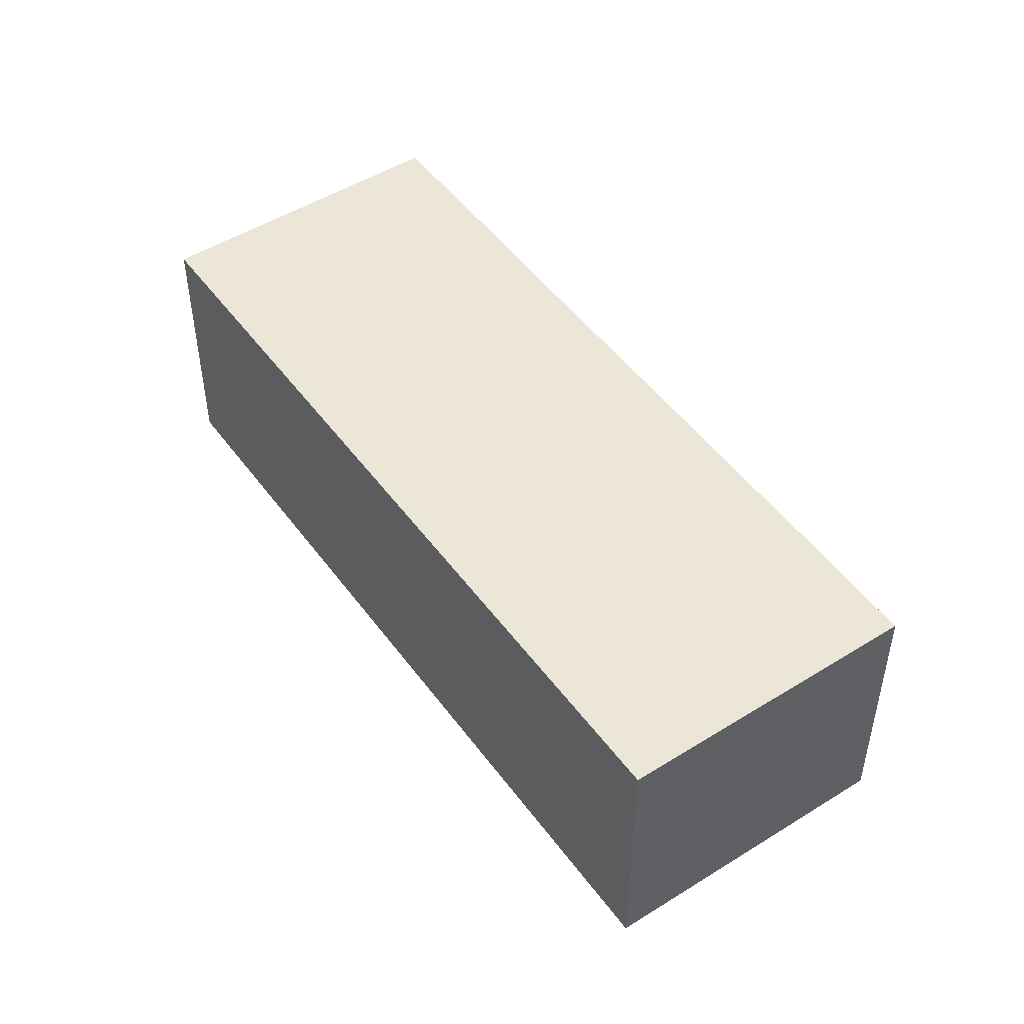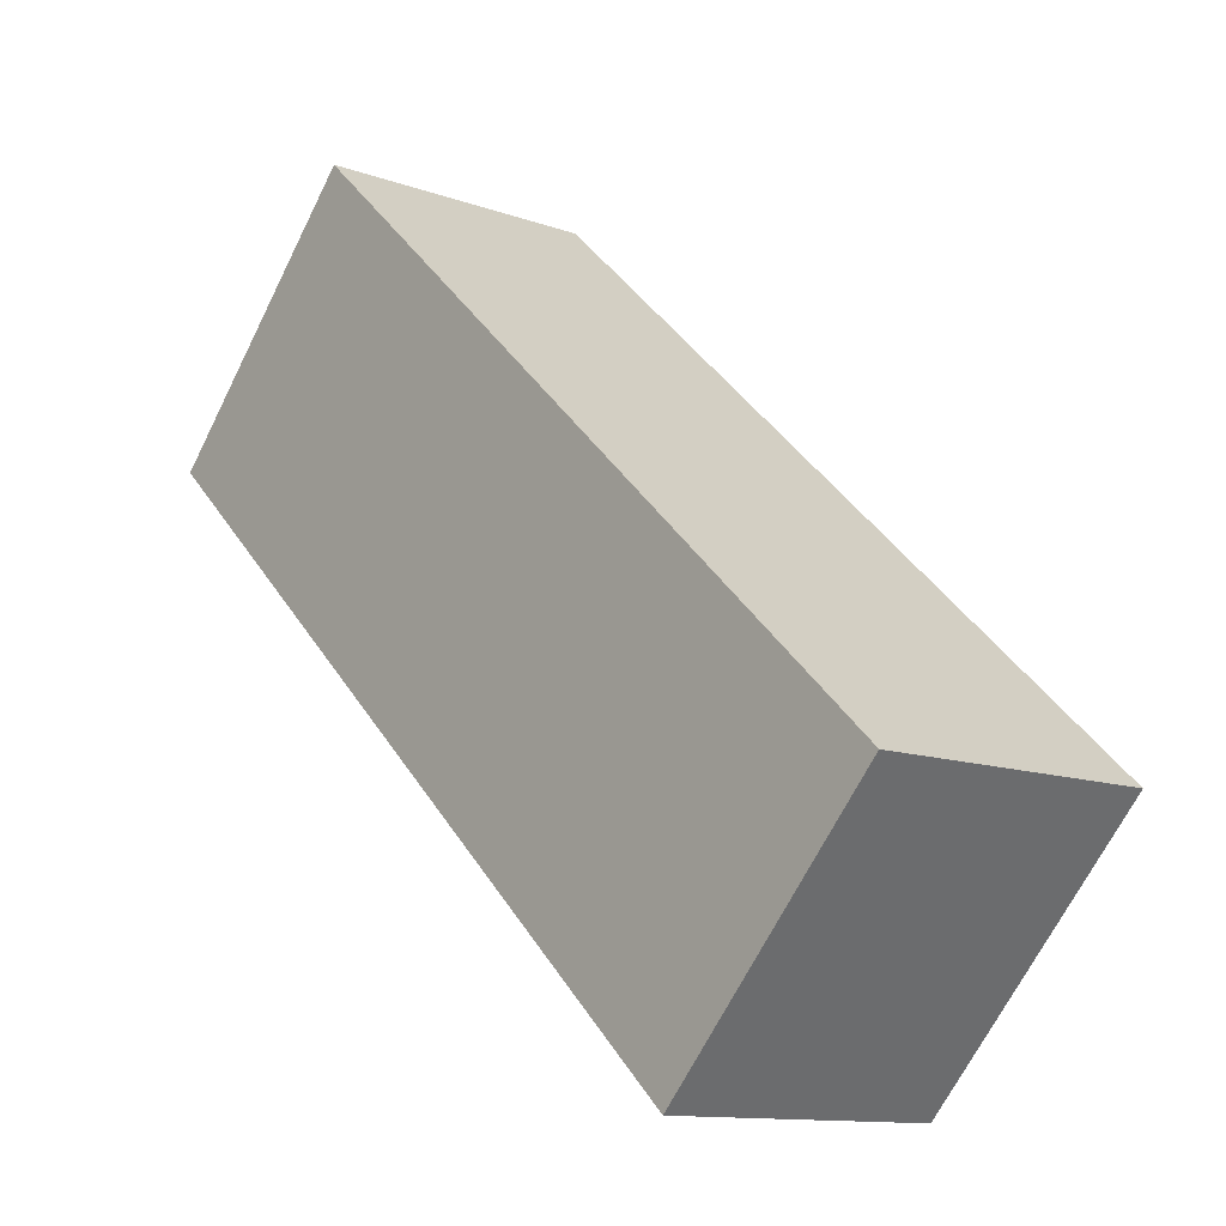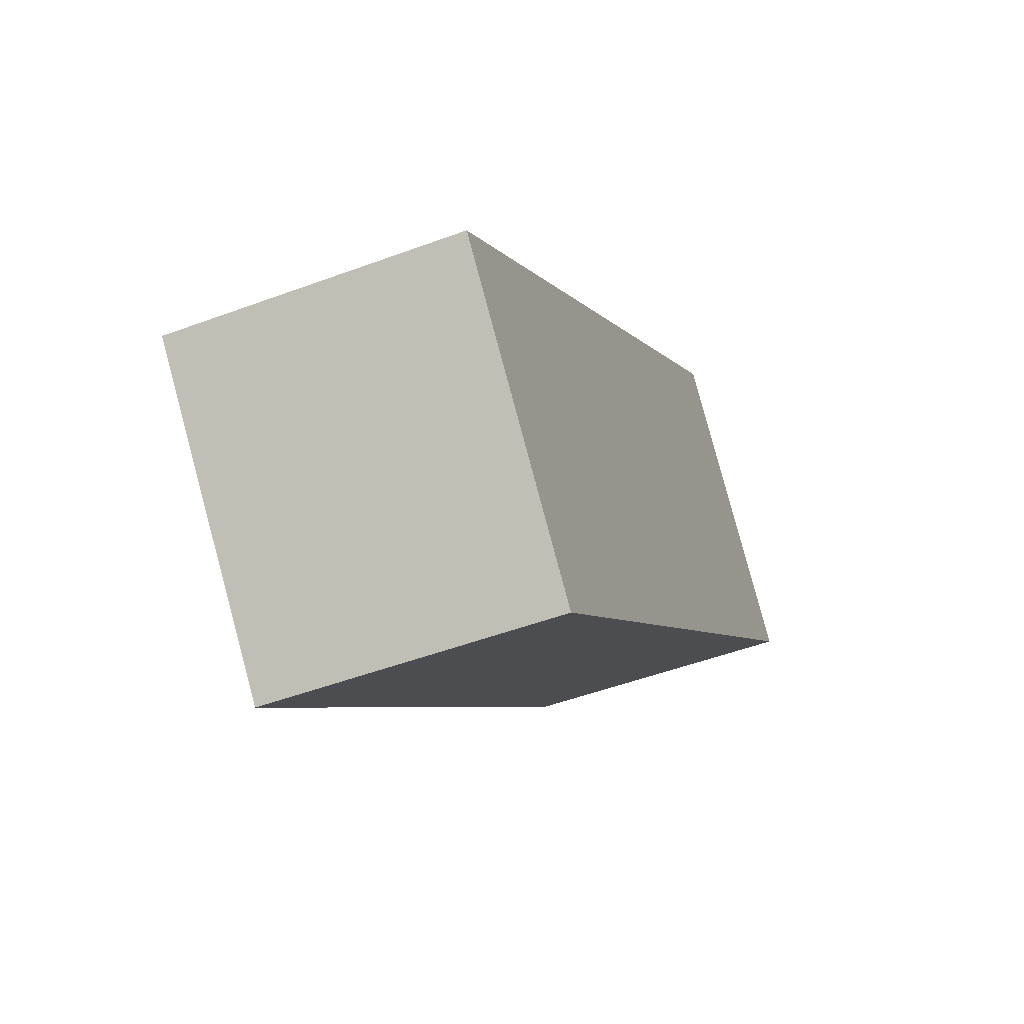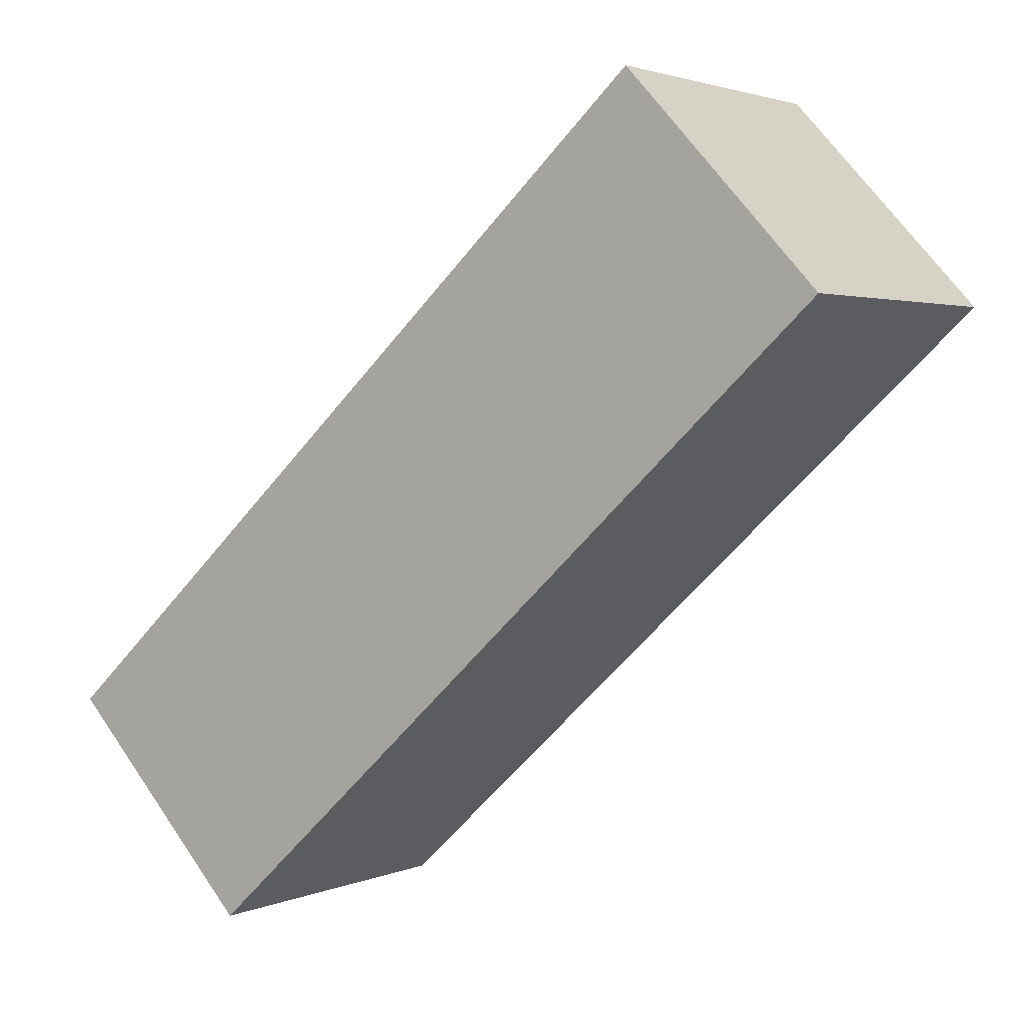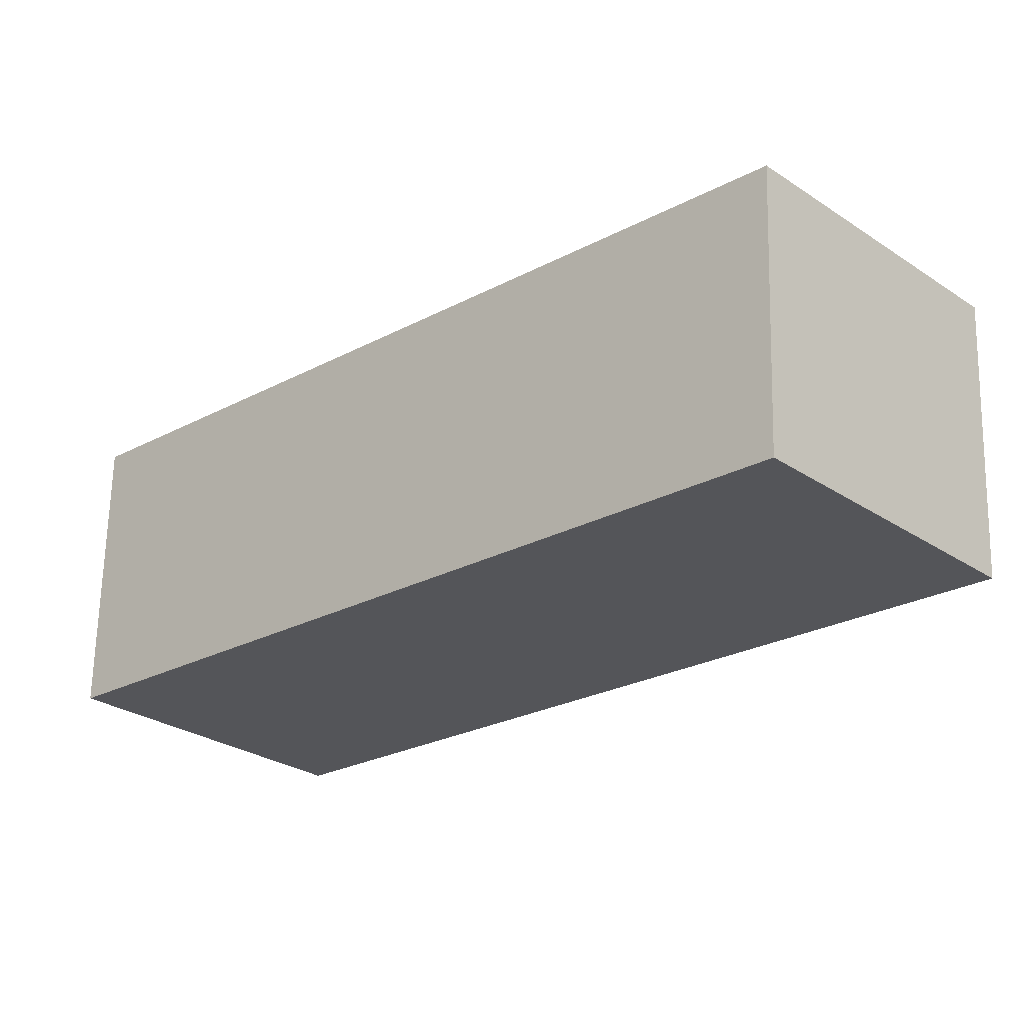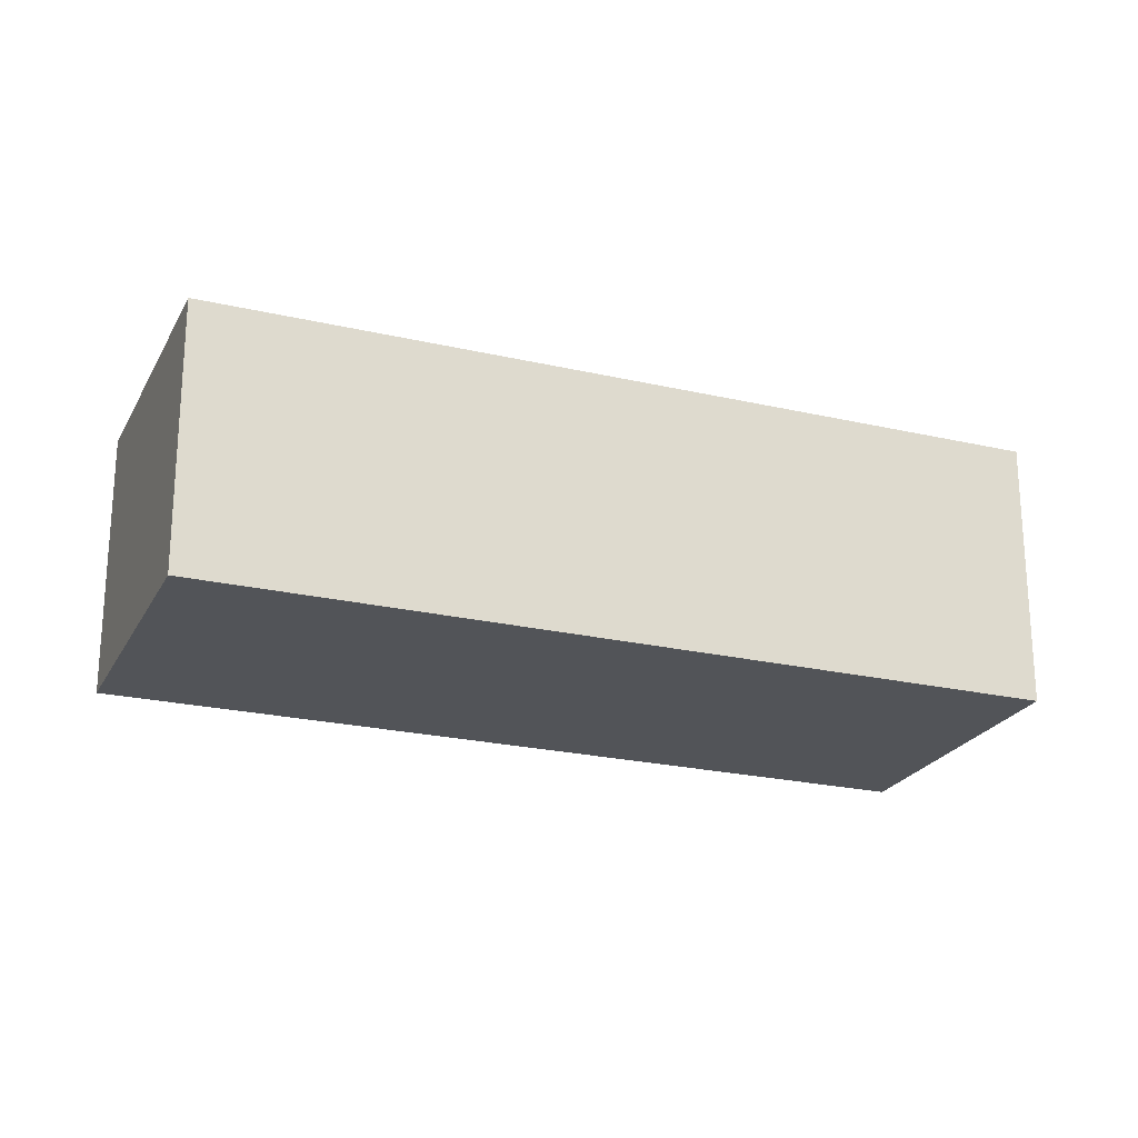
<metadata>
{"format":"obj","ext":"obj","renderer":"f3d","projection":"perspective","resolution":1024,"background":"white","views":[{"elev":49.2,"azim":98.0,"up":"+Y"},{"elev":-11.8,"azim":49.1,"up":"+Z"},{"elev":-49.6,"azim":112.4,"up":"+Z"},{"elev":64.9,"azim":145.8,"up":"+Z"},{"elev":65.3,"azim":-178.7,"up":"+Z"},{"elev":-23.1,"azim":-158.8,"up":"+Y"}]}
</metadata>
<code>
v  0 1.895 1.16e-16
v  5.913 1.895 -2.469
v  4.42 1.895 -4.085
v  1.493 1.895 1.615
v  5.913 1.512e-16 -2.469
v  4.42 2.501e-16 -4.085
v  0 0 0
v  1.493 -9.889e-17 1.615
g defaultobject
f 1 2 3
f 2 1 4
f 5 3 2
f 3 5 6
f 6 1 3
f 1 6 7
f 7 4 1
f 4 7 8
f 8 2 4
f 2 8 5
f 5 7 6
f 7 5 8

</code>
